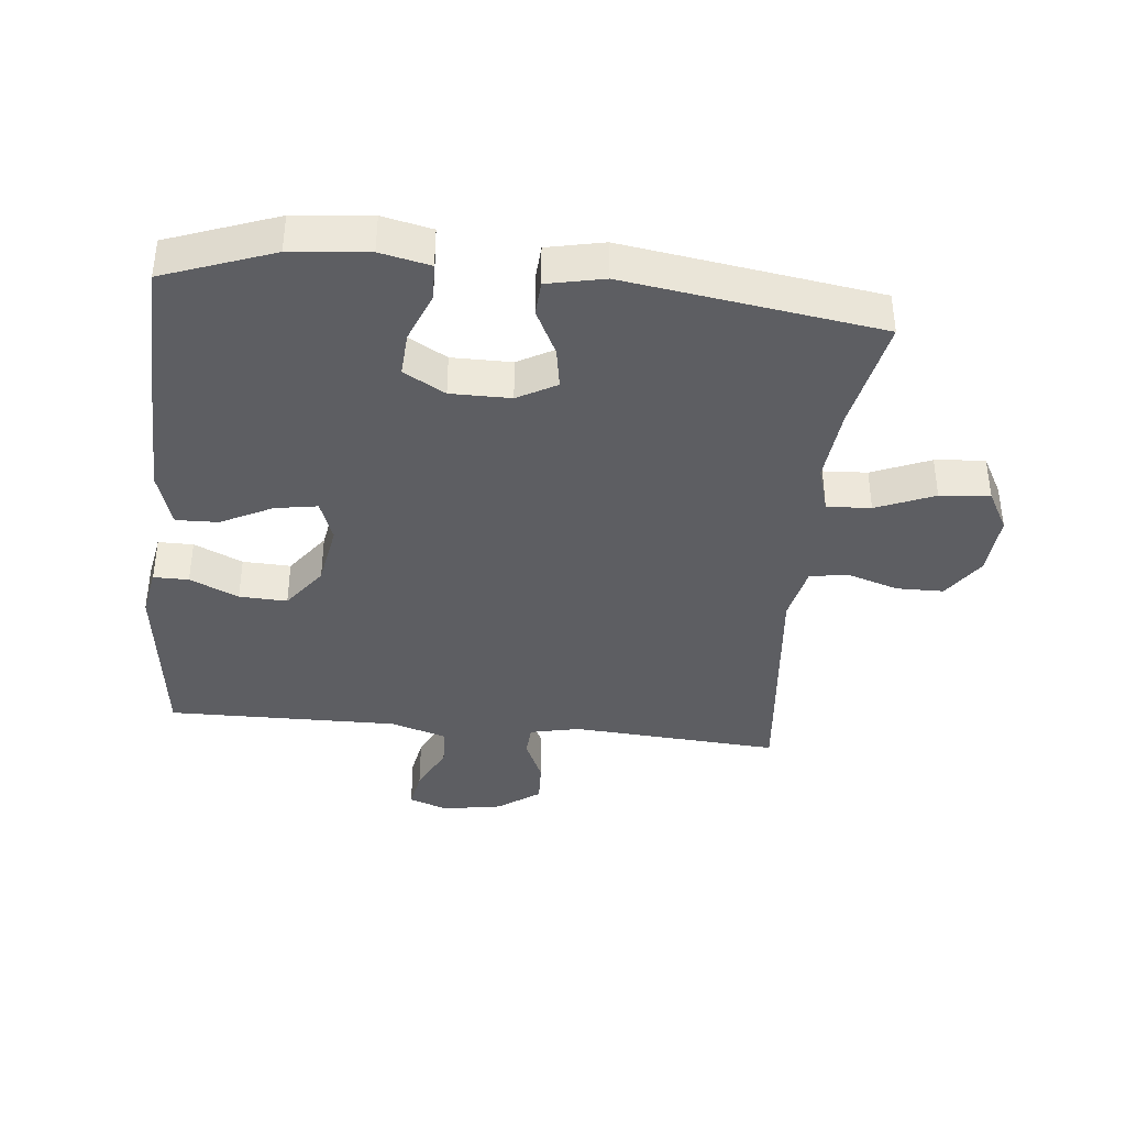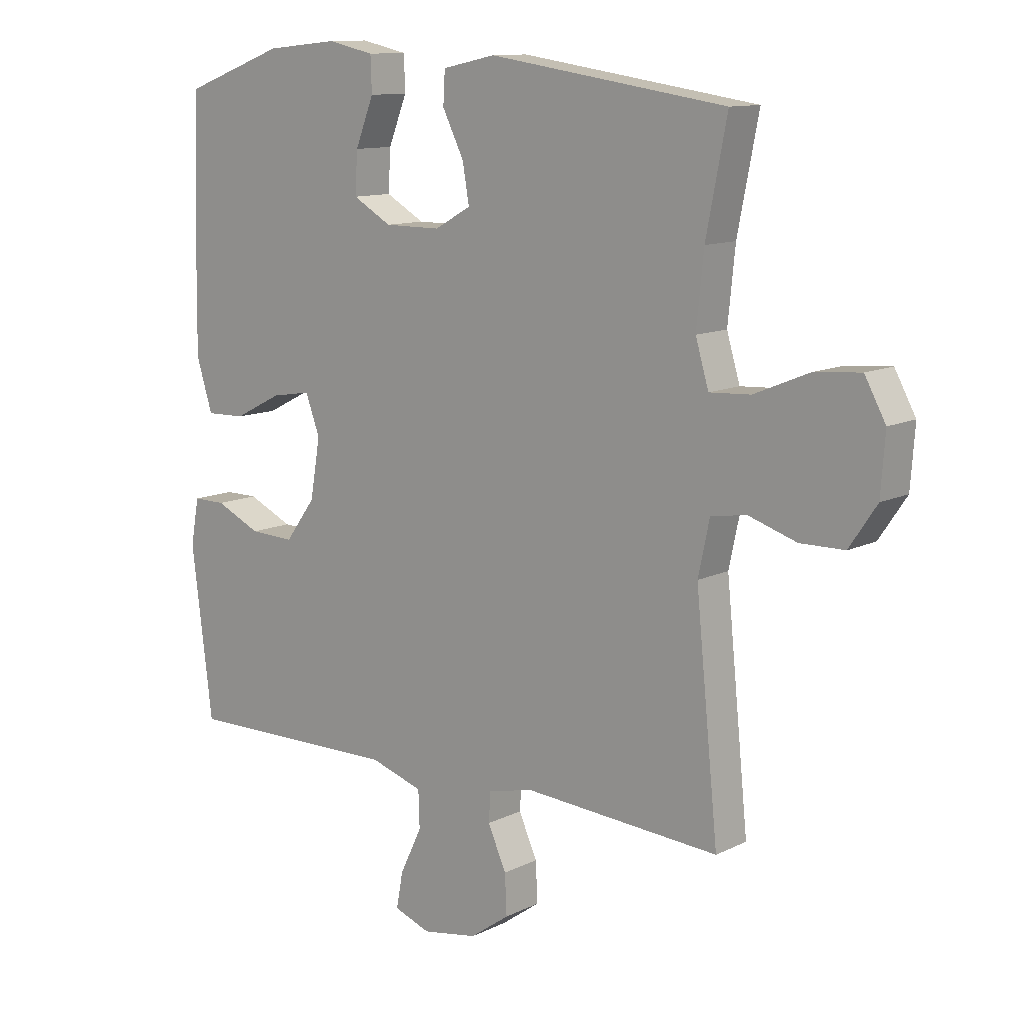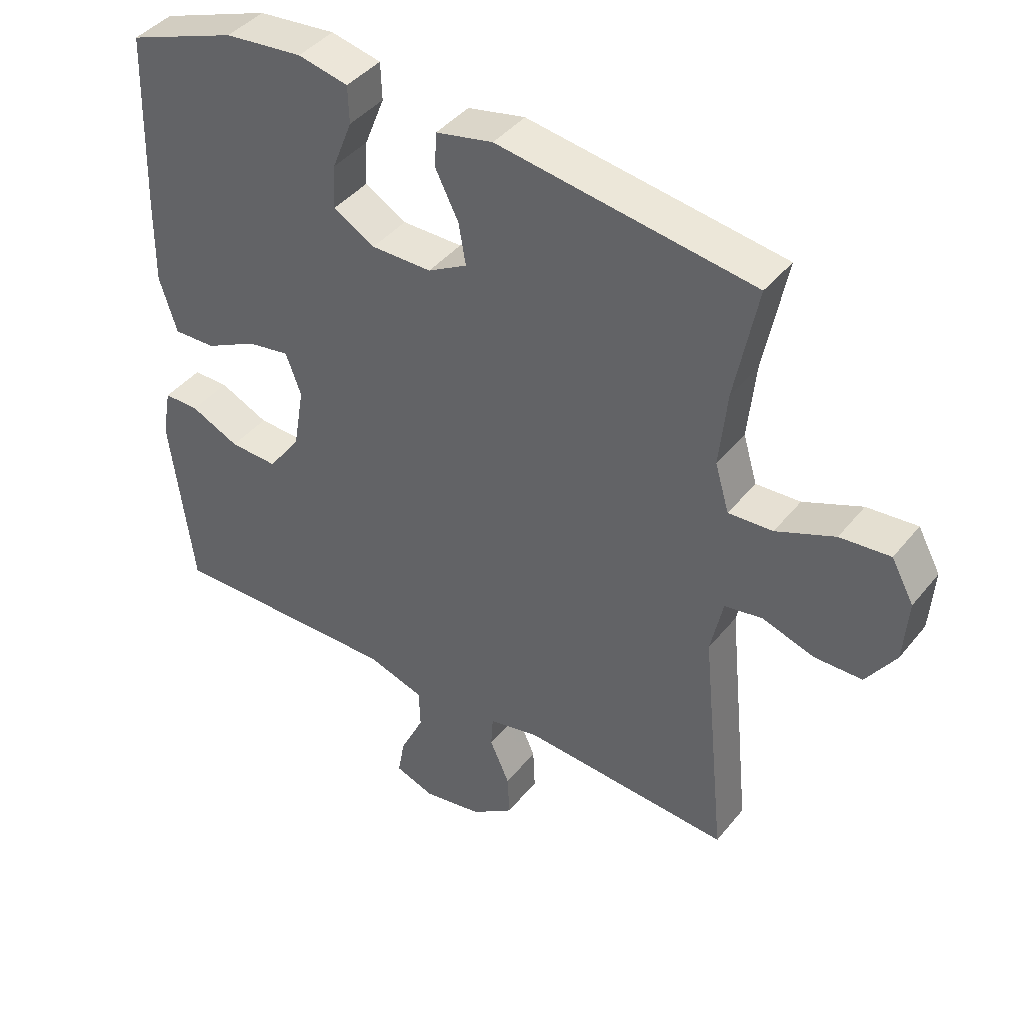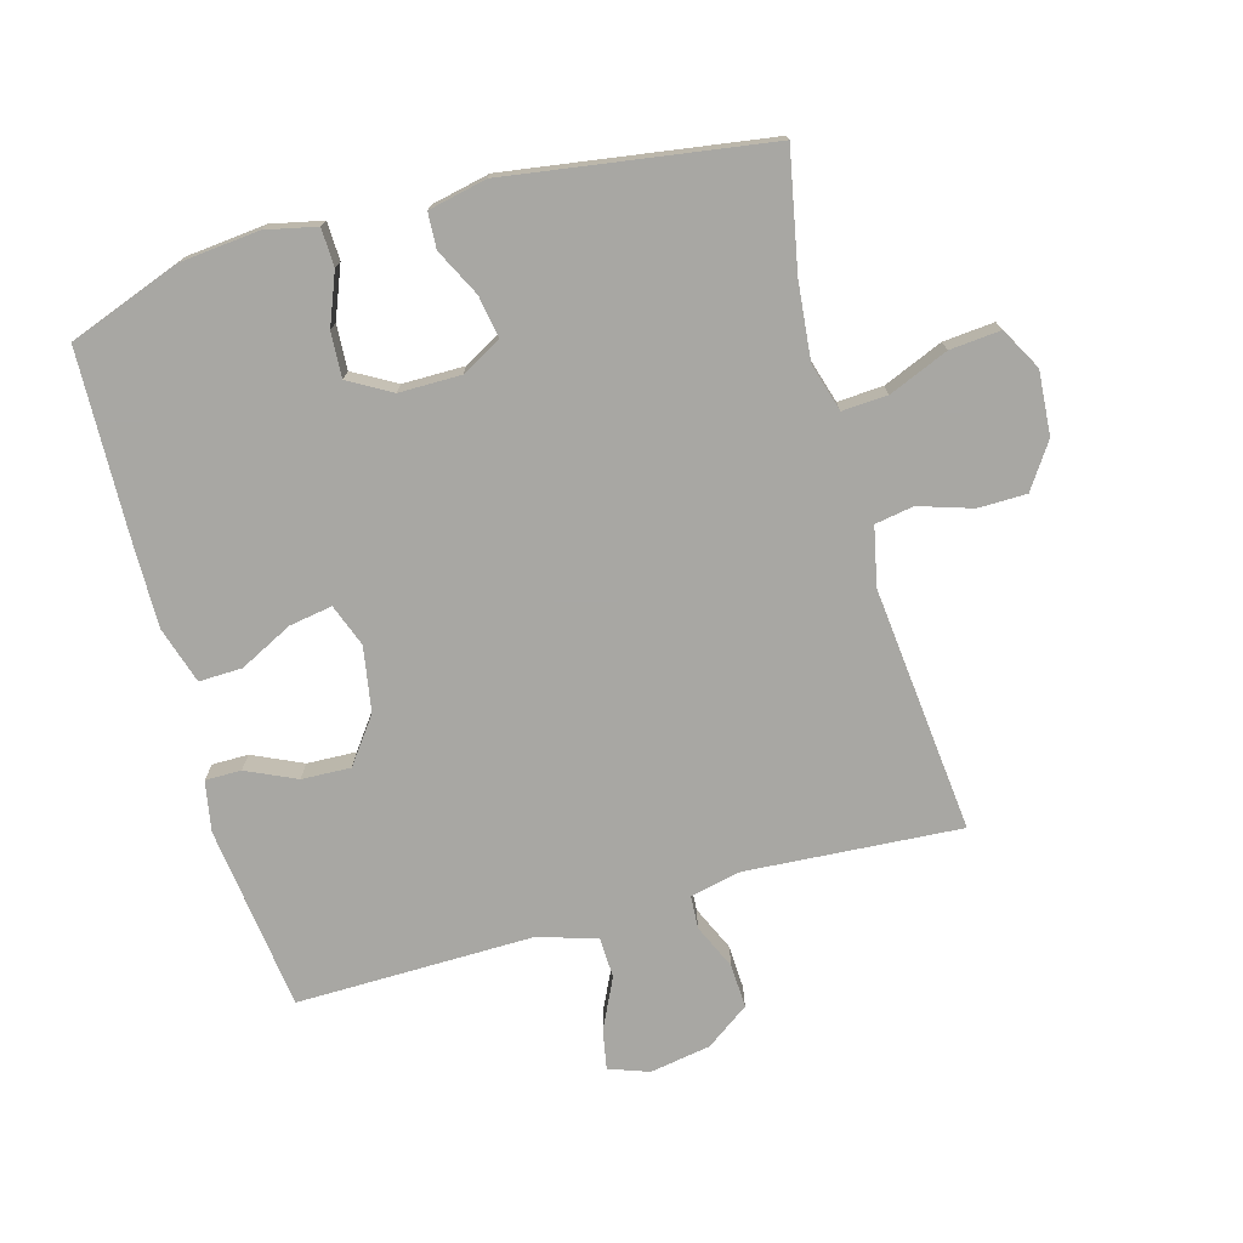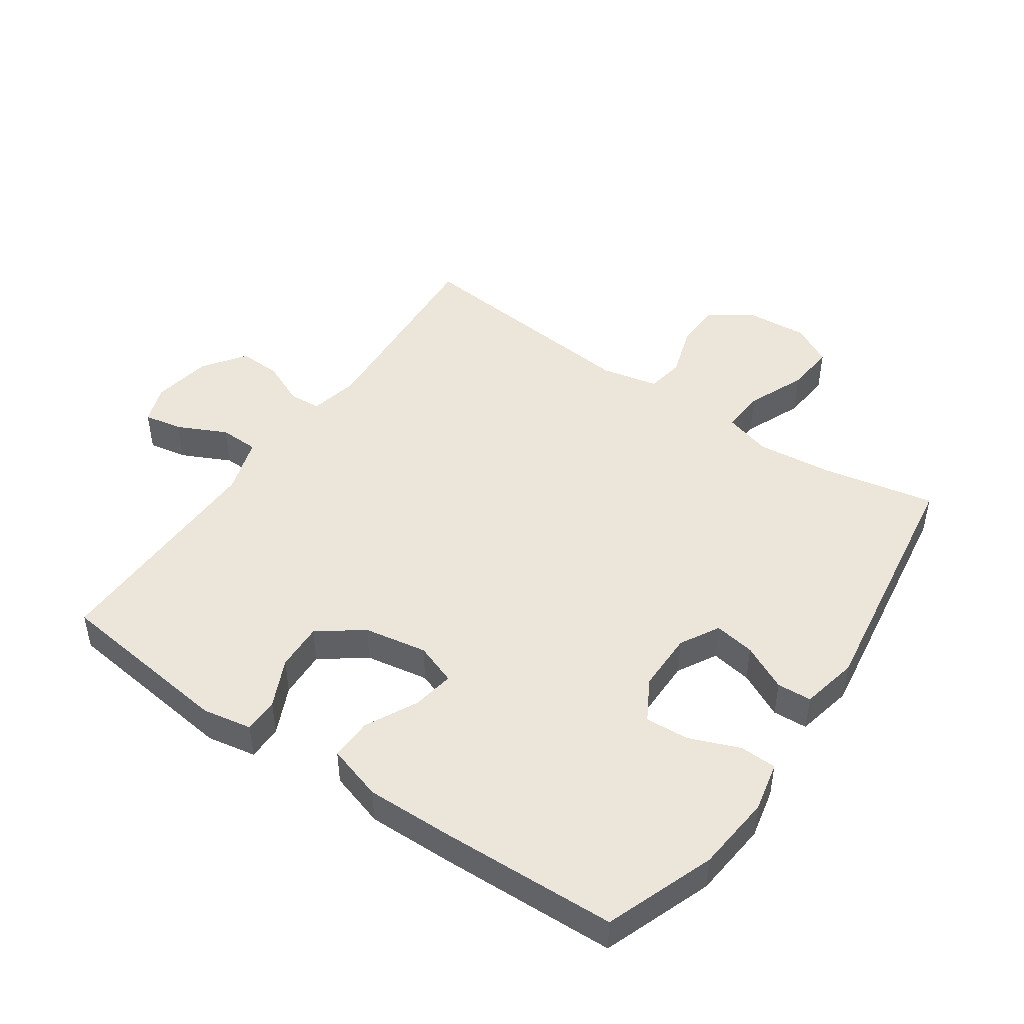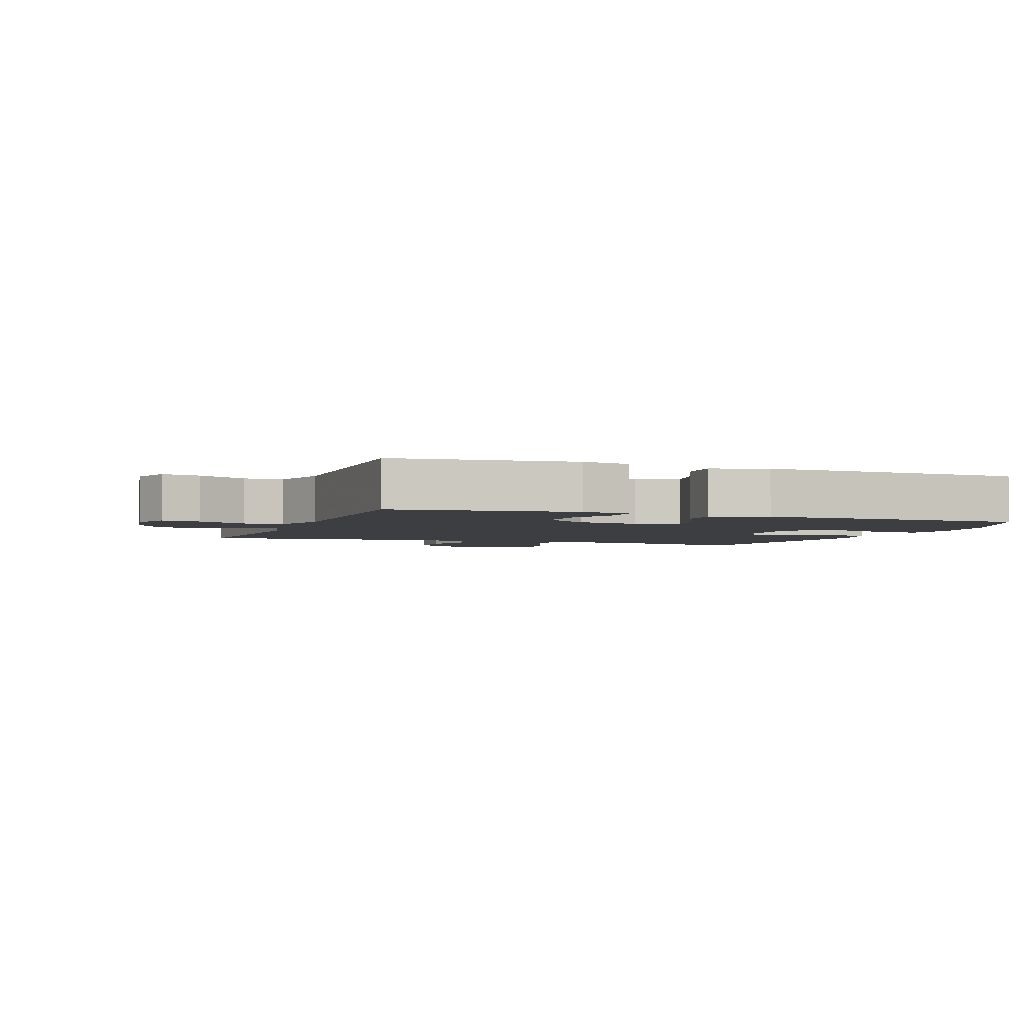
<metadata>
{"format":"obj","ext":"obj","renderer":"f3d","projection":"perspective","resolution":1024,"background":"white","views":[{"elev":-39.0,"azim":-5.9,"up":"+Y"},{"elev":11.6,"azim":40.6,"up":"+Z"},{"elev":41.8,"azim":35.3,"up":"+Z"},{"elev":-74.5,"azim":15.6,"up":"+Y"},{"elev":46.8,"azim":-55.5,"up":"+Y"},{"elev":-3.1,"azim":-110.4,"up":"+Y"}]}
</metadata>
<code>
v -0.5 0.07 0.5
v -0.329 0.07 0.563
v -0.208 0.07 0.575
v -0.13 0.07 0.558
v -0.128 0.07 0.5
v -0.159 0.07 0.422
v -0.163 0.07 0.353
v -0.098 0.07 0.316
v -0.004 0.07 0.316
v 0.057 0.07 0.35
v 0.046 0.07 0.414
v 0.01 0.07 0.486
v 0.013 0.07 0.54
v 0.102 0.07 0.559
v 0.5 0.07 0.5
v 0.465 0.07 0.322
v 0.453 0.07 0.204
v 0.475 0.07 0.13
v 0.544 0.07 0.134
v 0.635 0.07 0.172
v 0.713 0.07 0.179
v 0.748 0.07 0.115
v 0.741 0.07 0.018
v 0.695 0.07 -0.05
v 0.621 0.07 -0.051
v 0.54 0.07 -0.025
v 0.481 0.07 -0.035
v 0.462 0.07 -0.124
v 0.5 0.07 -0.5
v 0.173 0.07 -0.478
v 0.095 0.07 -0.495
v 0.092 0.07 -0.545
v 0.123 0.07 -0.614
v 0.126 0.07 -0.681
v 0.06 0.07 -0.728
v -0.033 0.07 -0.744
v -0.094 0.07 -0.722
v -0.083 0.07 -0.662
v -0.046 0.07 -0.585
v -0.048 0.07 -0.523
v -0.137 0.07 -0.495
v -0.5 0.07 -0.5
v -0.535 0.07 -0.218
v -0.521 0.07 -0.141
v -0.466 0.07 -0.141
v -0.39 0.07 -0.176
v -0.315 0.07 -0.179
v -0.264 0.07 -0.11
v -0.247 0.07 -0.011
v -0.271 0.07 0.054
v -0.337 0.07 0.043
v -0.418 0.07 0.002
v -0.484 0.07 0
v -0.511 0.07 0.087
v -0.509 0.07 0.223
v -0.5 0 0.5
v -0.329 0 0.563
v -0.208 0 0.575
v -0.13 0 0.558
v -0.128 0 0.5
v -0.159 0 0.422
v -0.163 0 0.353
v -0.098 0 0.316
v -0.004 0 0.316
v 0.057 0 0.35
v 0.046 0 0.414
v 0.01 0 0.486
v 0.013 0 0.54
v 0.102 0 0.559
v 0.5 0 0.5
v 0.465 0 0.322
v 0.453 0 0.204
v 0.475 0 0.13
v 0.544 0 0.134
v 0.635 0 0.172
v 0.713 0 0.179
v 0.748 0 0.115
v 0.741 0 0.018
v 0.695 0 -0.05
v 0.621 0 -0.051
v 0.54 0 -0.025
v 0.481 0 -0.035
v 0.462 0 -0.124
v 0.5 0 -0.5
v 0.173 0 -0.478
v 0.095 0 -0.495
v 0.092 0 -0.545
v 0.123 0 -0.614
v 0.126 0 -0.681
v 0.06 0 -0.728
v -0.033 0 -0.744
v -0.094 0 -0.722
v -0.083 0 -0.662
v -0.046 0 -0.585
v -0.048 0 -0.523
v -0.137 0 -0.495
v -0.5 0 -0.5
v -0.535 0 -0.218
v -0.521 0 -0.141
v -0.466 0 -0.141
v -0.39 0 -0.176
v -0.315 0 -0.179
v -0.264 0 -0.11
v -0.247 0 -0.011
v -0.271 0 0.054
v -0.337 0 0.043
v -0.418 0 0.002
v -0.484 0 0
v -0.511 0 0.087
v -0.509 0 0.223
f 4 5 6
f 3 4 6
f 2 3 6
f 1 2 6
f 55 1 6
f 54 55 6
f 53 54 6
f 52 53 6
f 51 52 6
f 50 51 6 7
f 49 50 7 8
f 48 49 8 9
f 44 45 46
f 43 44 46
f 42 43 46
f 41 42 46
f 40 41 46 47
f 37 38 39
f 36 37 39
f 35 36 39
f 34 35 39
f 33 34 39
f 32 33 39
f 31 32 39 40
f 40 47 48
f 31 40 48
f 30 31 48
f 24 25 26
f 23 24 26
f 22 23 26
f 21 22 26
f 20 21 26
f 19 20 26
f 18 19 26 27
f 17 18 27 28
f 14 15 16
f 13 14 16
f 12 13 16
f 11 12 16
f 10 11 16 17
f 48 9 10
f 30 48 10
f 29 30 10
f 28 29 10
f 10 17 28
f 61 60 59
f 61 59 58
f 61 58 57
f 61 57 56
f 61 56 110
f 61 110 109
f 61 109 108
f 61 108 107
f 61 107 106
f 62 61 106 105
f 63 62 105 104
f 64 63 104 103
f 101 100 99
f 101 99 98
f 101 98 97
f 101 97 96
f 102 101 96 95
f 94 93 92
f 94 92 91
f 94 91 90
f 94 90 89
f 94 89 88
f 94 88 87
f 95 94 87 86
f 103 102 95
f 103 95 86
f 103 86 85
f 81 80 79
f 81 79 78
f 81 78 77
f 81 77 76
f 81 76 75
f 81 75 74
f 82 81 74 73
f 83 82 73 72
f 71 70 69
f 71 69 68
f 71 68 67
f 71 67 66
f 72 71 66 65
f 65 64 103
f 65 103 85
f 65 85 84
f 65 84 83
f 83 72 65
f 1 56 57 2
f 2 57 58 3
f 3 58 59 4
f 4 59 60 5
f 5 60 61 6
f 6 61 62 7
f 7 62 63 8
f 8 63 64 9
f 9 64 65 10
f 10 65 66 11
f 11 66 67 12
f 12 67 68 13
f 13 68 69 14
f 14 69 70 15
f 15 70 71 16
f 16 71 72 17
f 17 72 73 18
f 18 73 74 19
f 19 74 75 20
f 20 75 76 21
f 21 76 77 22
f 22 77 78 23
f 23 78 79 24
f 24 79 80 25
f 25 80 81 26
f 26 81 82 27
f 27 82 83 28
f 28 83 84 29
f 29 84 85 30
f 30 85 86 31
f 31 86 87 32
f 32 87 88 33
f 33 88 89 34
f 34 89 90 35
f 35 90 91 36
f 36 91 92 37
f 37 92 93 38
f 38 93 94 39
f 39 94 95 40
f 40 95 96 41
f 41 96 97 42
f 42 97 98 43
f 43 98 99 44
f 44 99 100 45
f 45 100 101 46
f 46 101 102 47
f 47 102 103 48
f 48 103 104 49
f 49 104 105 50
f 50 105 106 51
f 51 106 107 52
f 52 107 108 53
f 53 108 109 54
f 54 109 110 55
f 55 110 56 1

</code>
